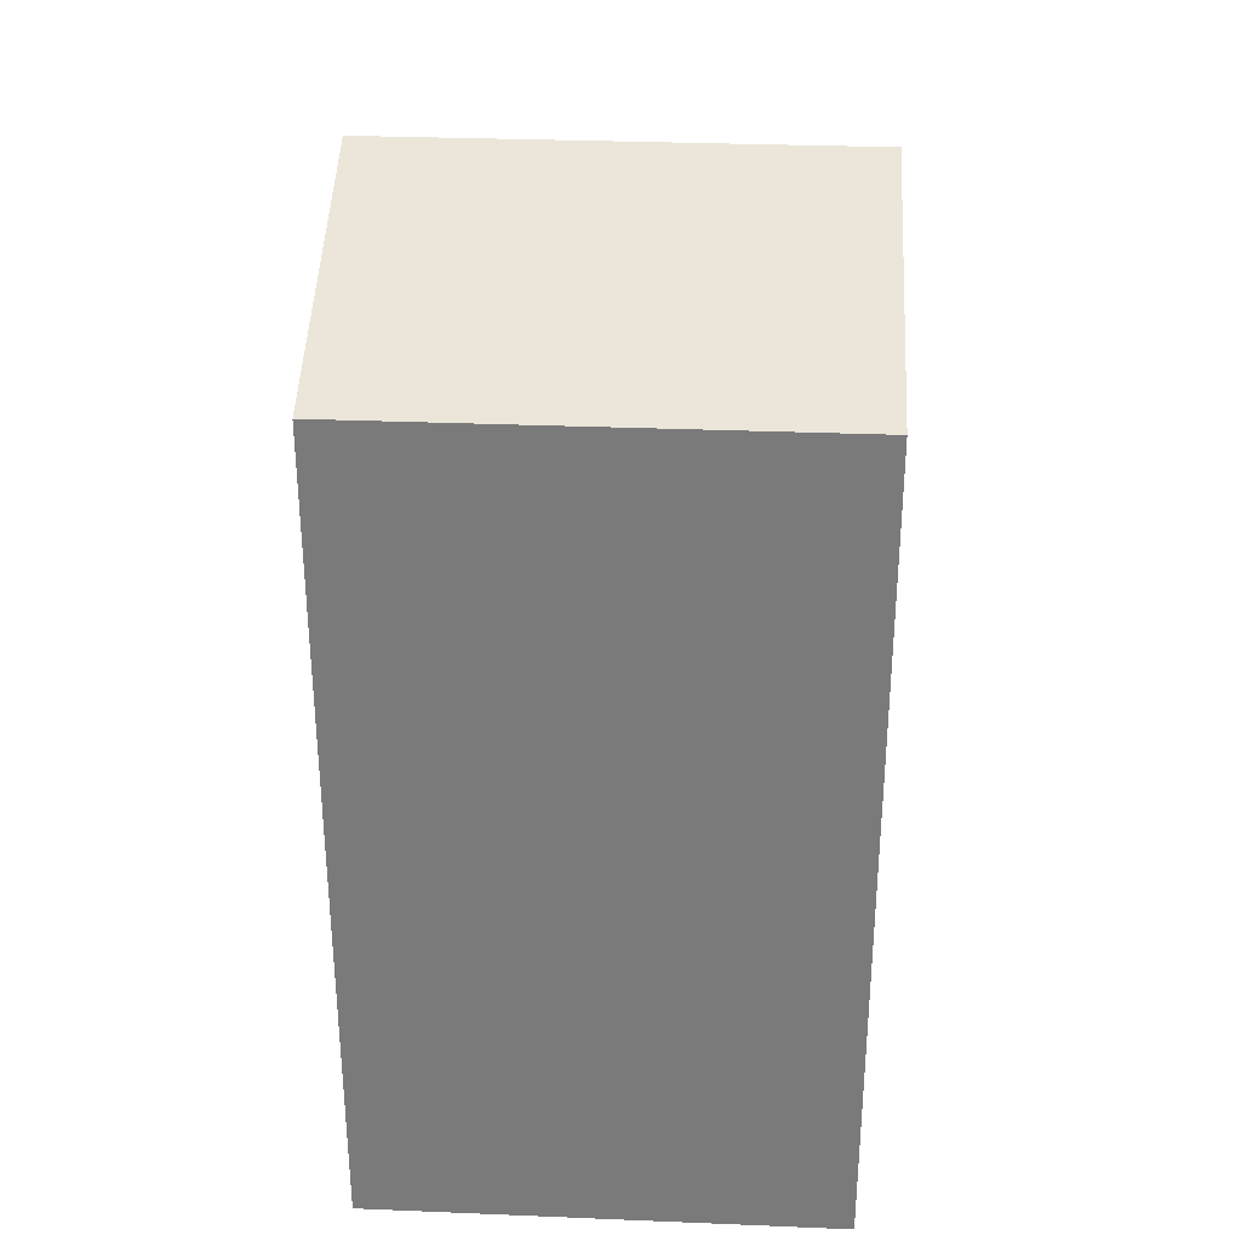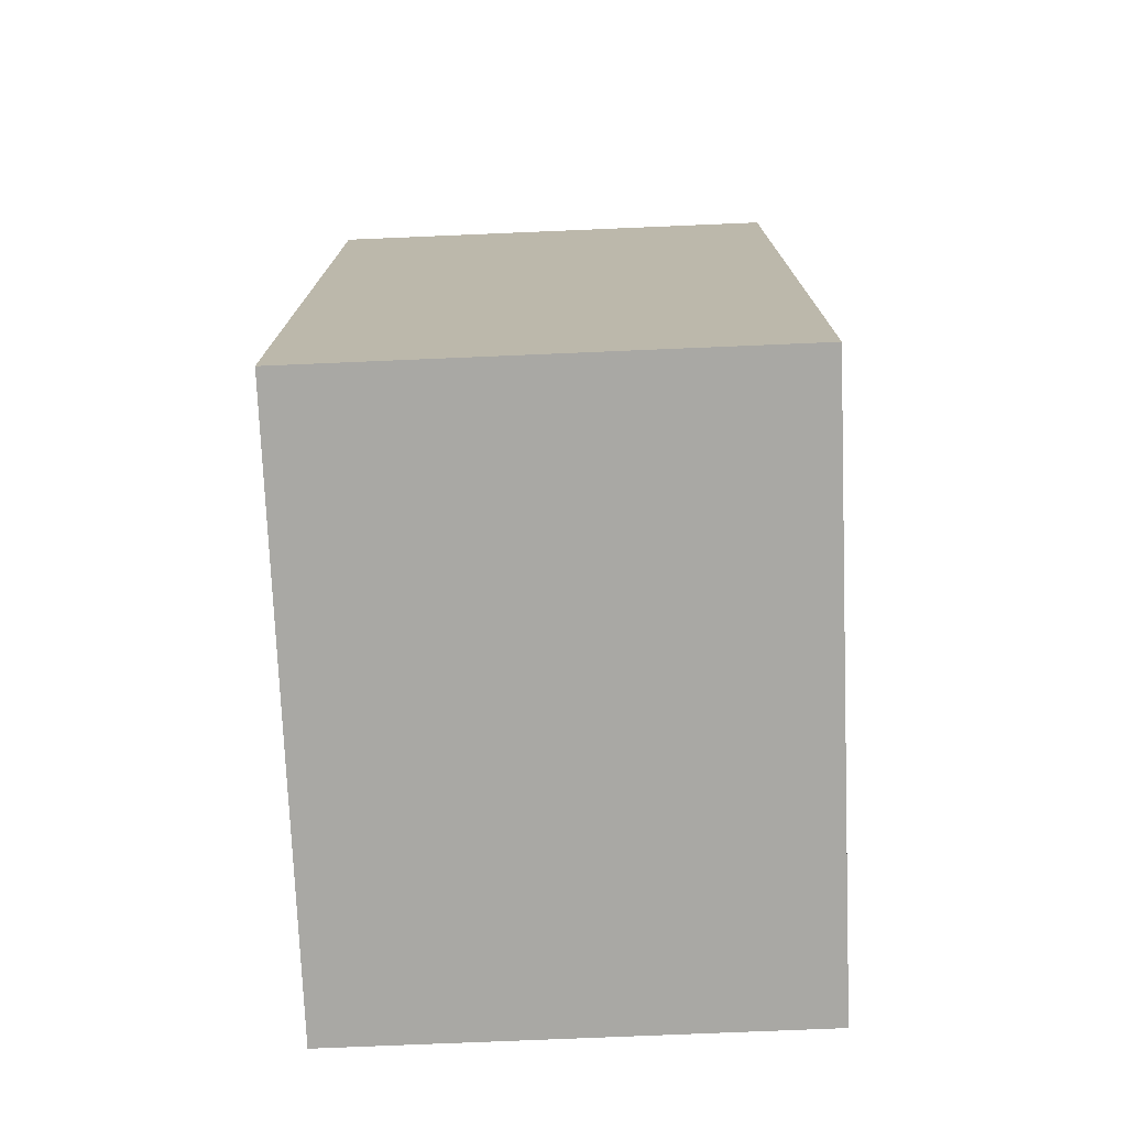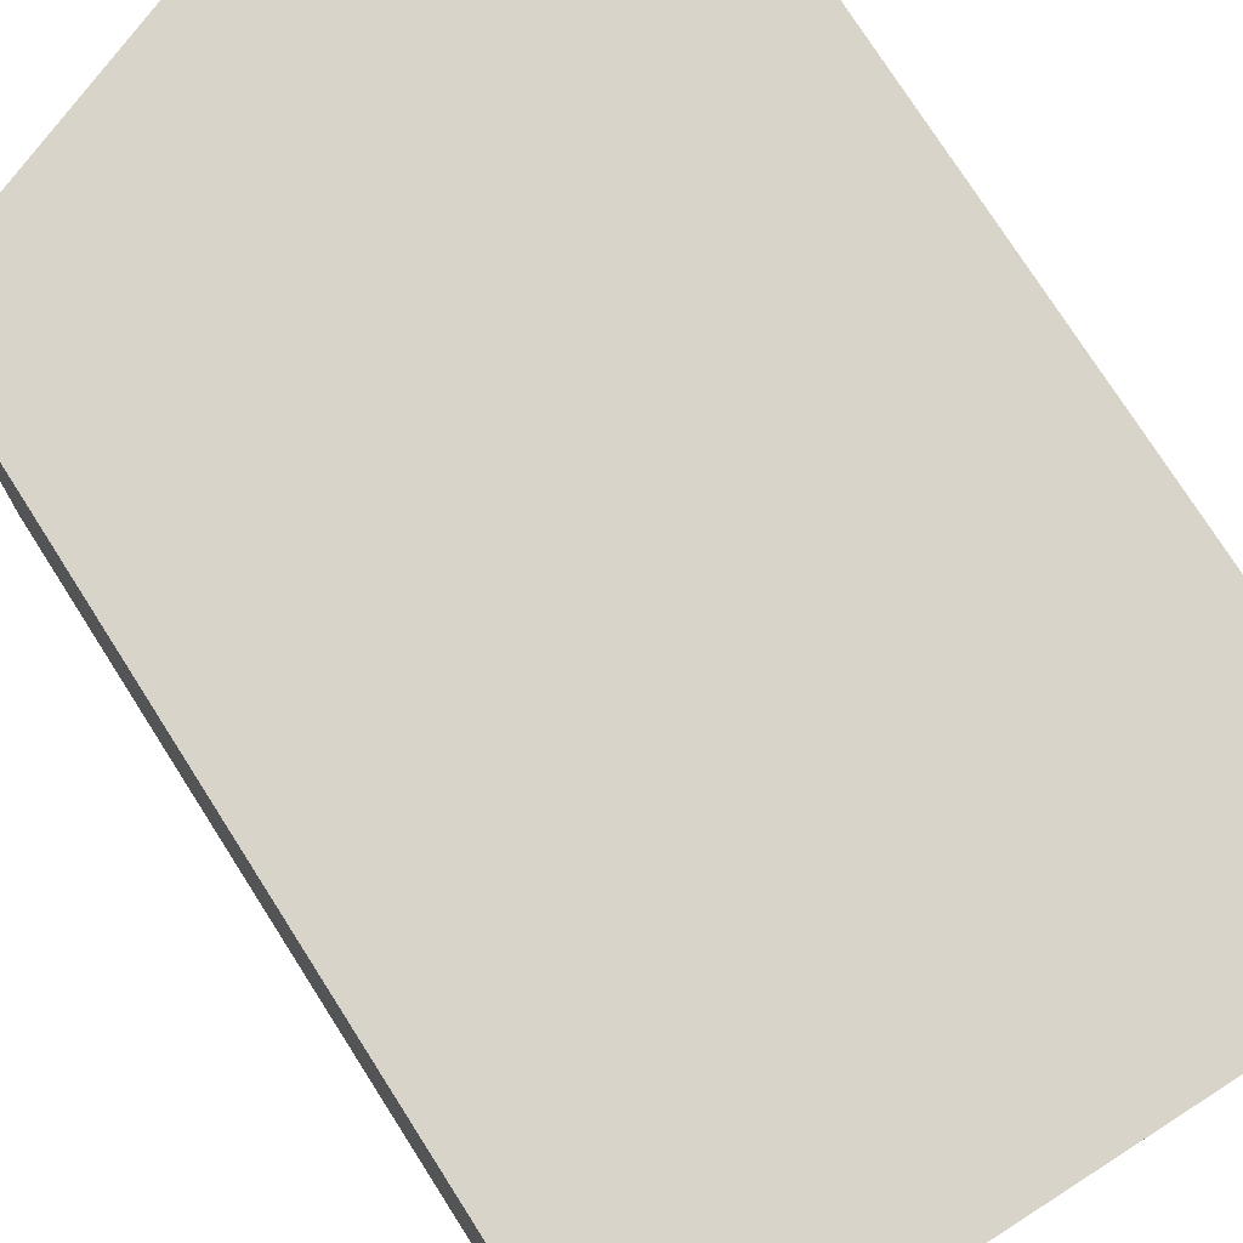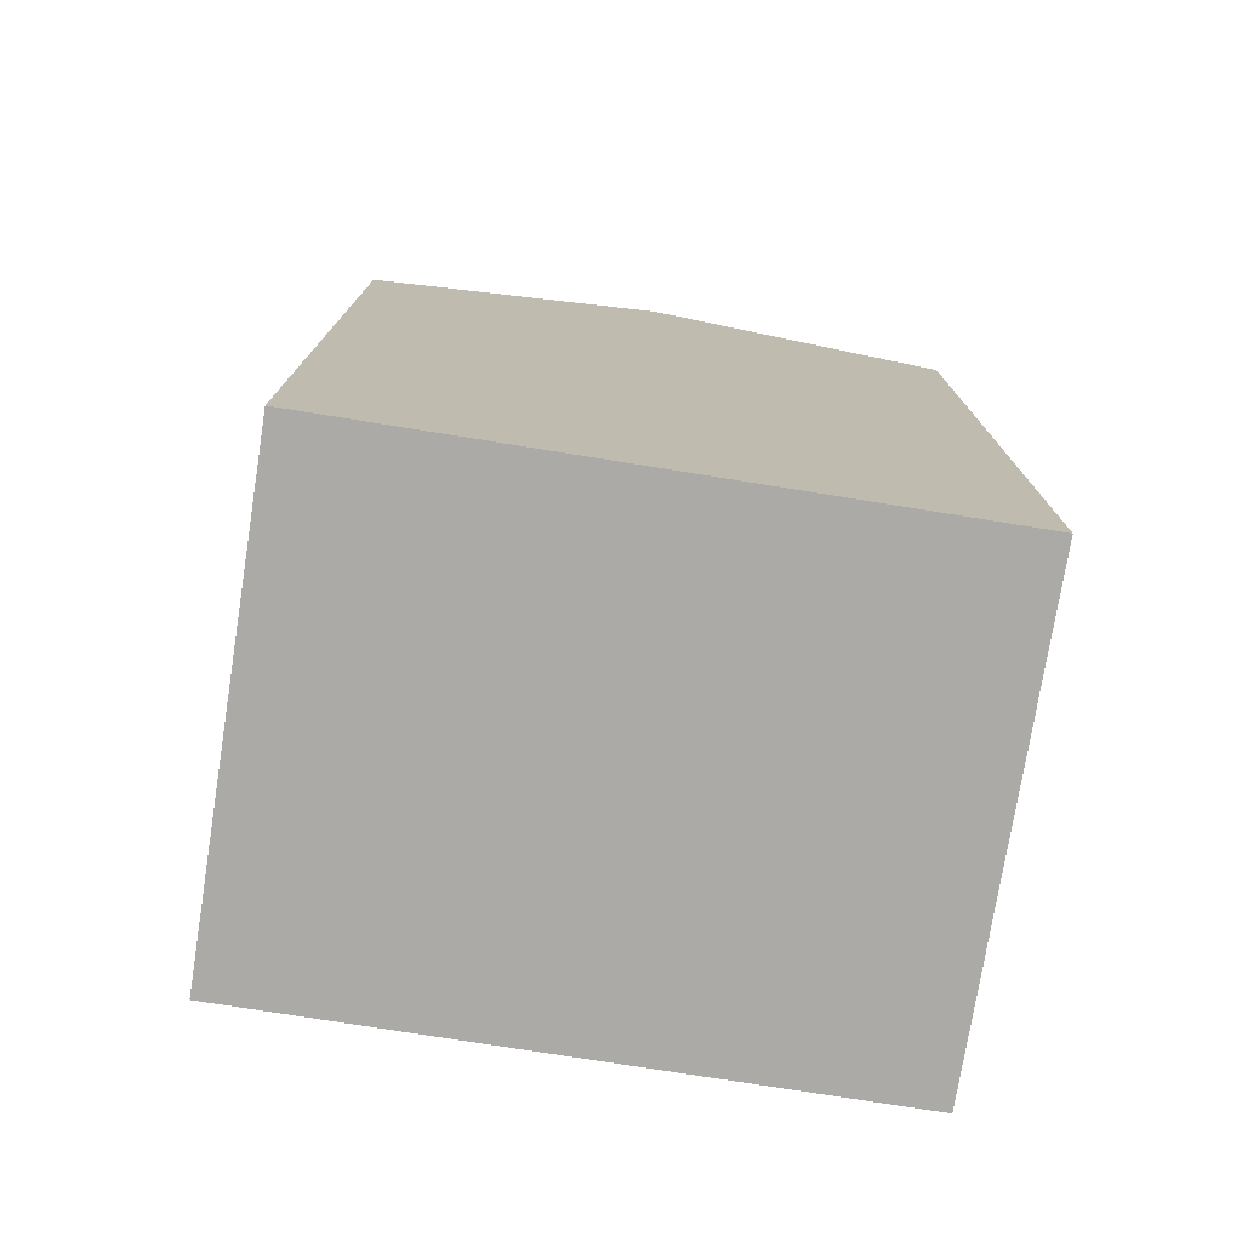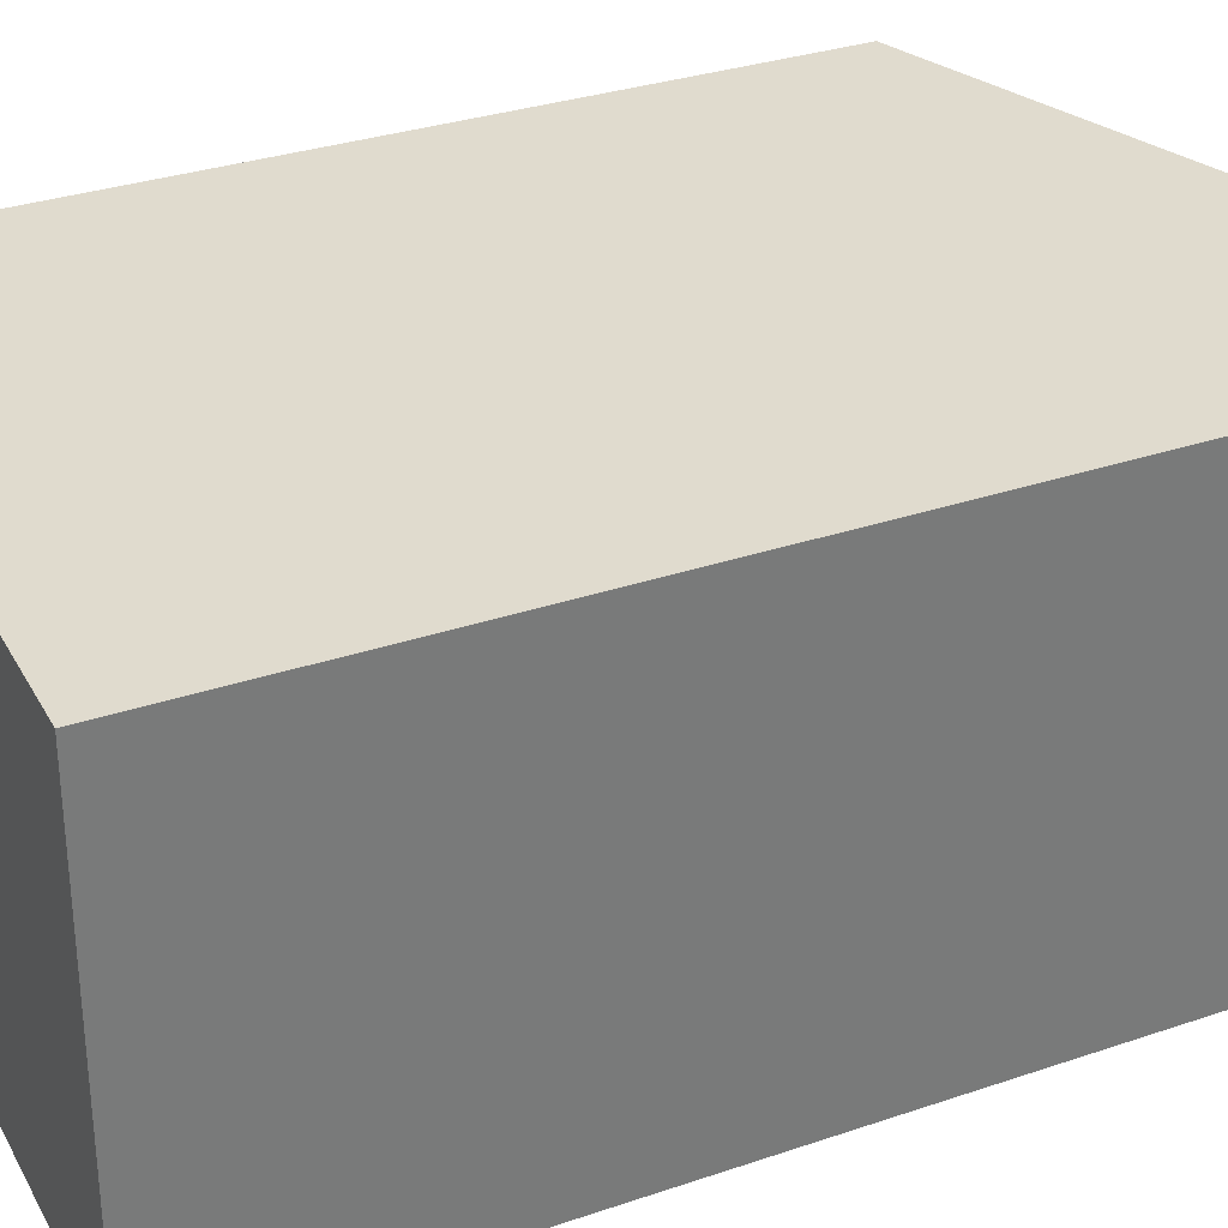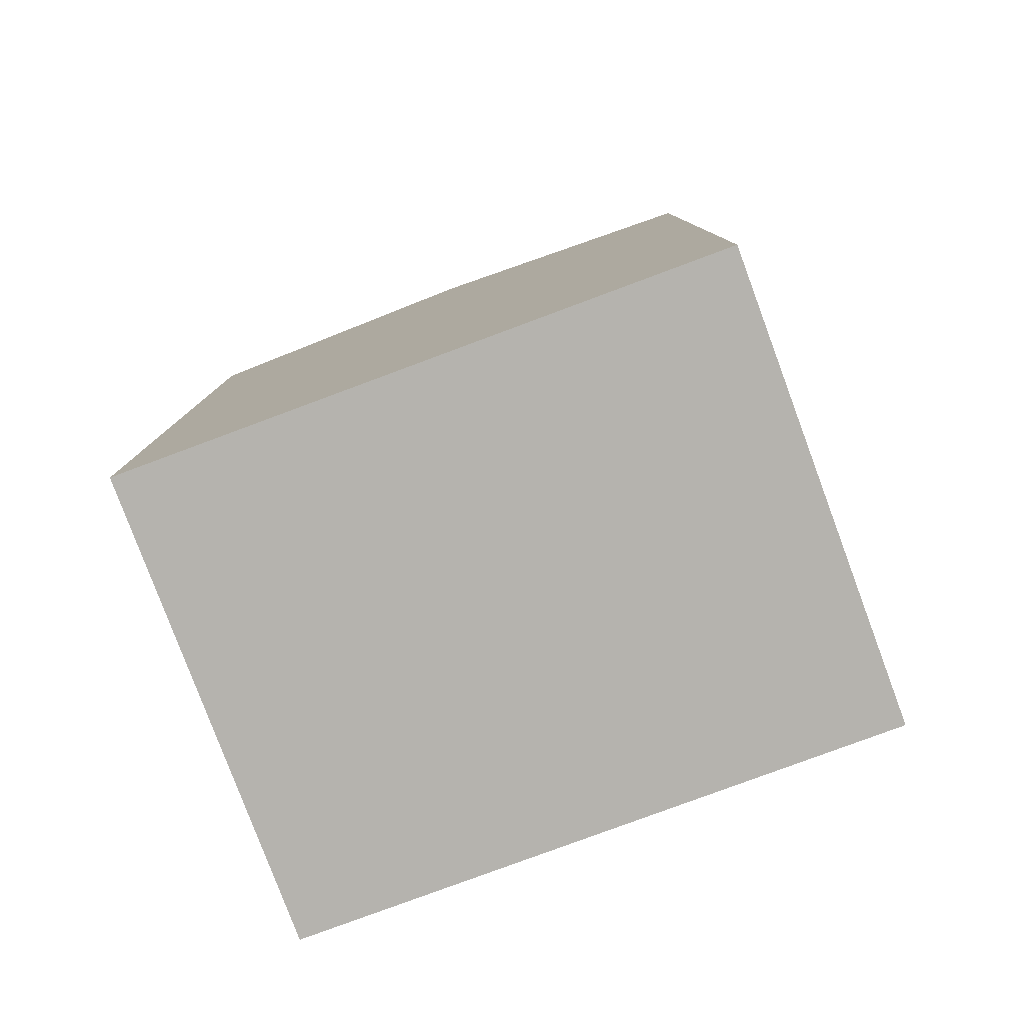
<metadata>
{"format":"obj","ext":"obj","renderer":"f3d","projection":"perspective","resolution":1024,"background":"white","views":[{"elev":31.5,"azim":94.5,"up":"+Y"},{"elev":-75.0,"azim":93.6,"up":"+Y"},{"elev":76.8,"azim":-32.6,"up":"+Z"},{"elev":-76.0,"azim":-7.9,"up":"+Y"},{"elev":32.1,"azim":64.6,"up":"+Z"},{"elev":-79.9,"azim":21.6,"up":"+Y"}]}
</metadata>
<code>
v  0 0 0
v  13.59 -6.232e-16 10.18
v  0.2181 -6.408e-16 10.46
v  13.38 1.764e-17 -0.2881
v  13.6 18.47 10.18
v  0.2185 18.47 10.46
v  6.907 21.04 10.32
v  0.0003946 18.47 -0.0005846
v  13.38 18.47 -0.2886
v  6.689 21.04 -0.1447
g defaultobject
f 1 2 3
f 2 1 4
f 5 3 2
f 3 5 6
f 6 5 7
f 6 1 3
f 1 6 8
f 8 4 1
f 4 8 9
f 9 8 10
f 4 5 2
f 5 4 9
f 8 7 10
f 7 8 6
f 10 5 9
f 5 10 7

</code>
